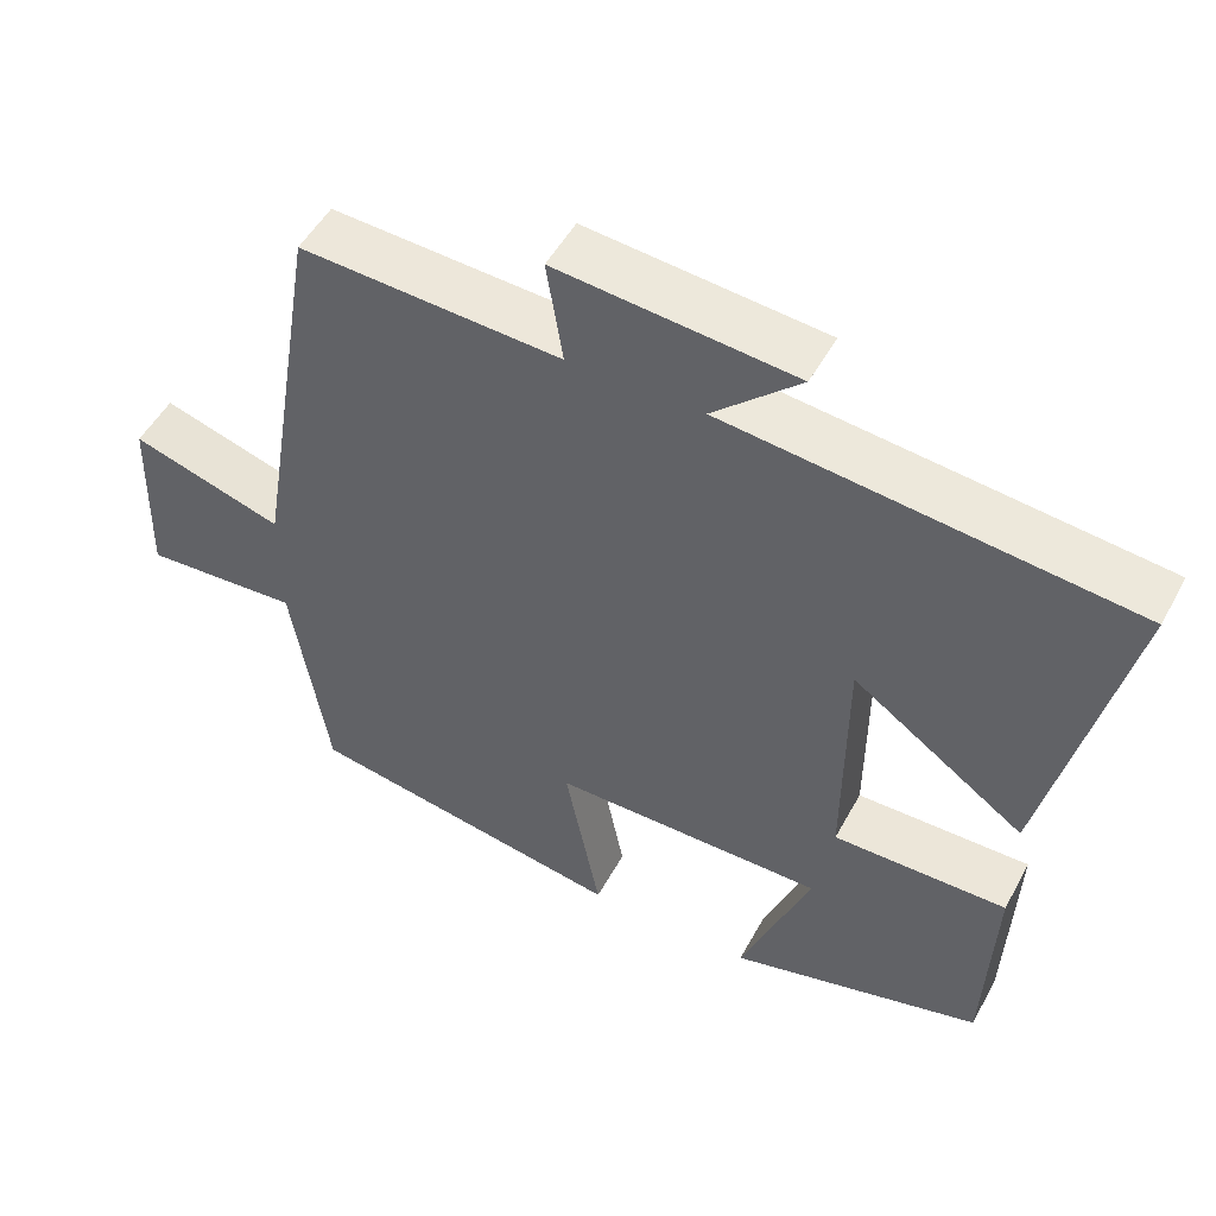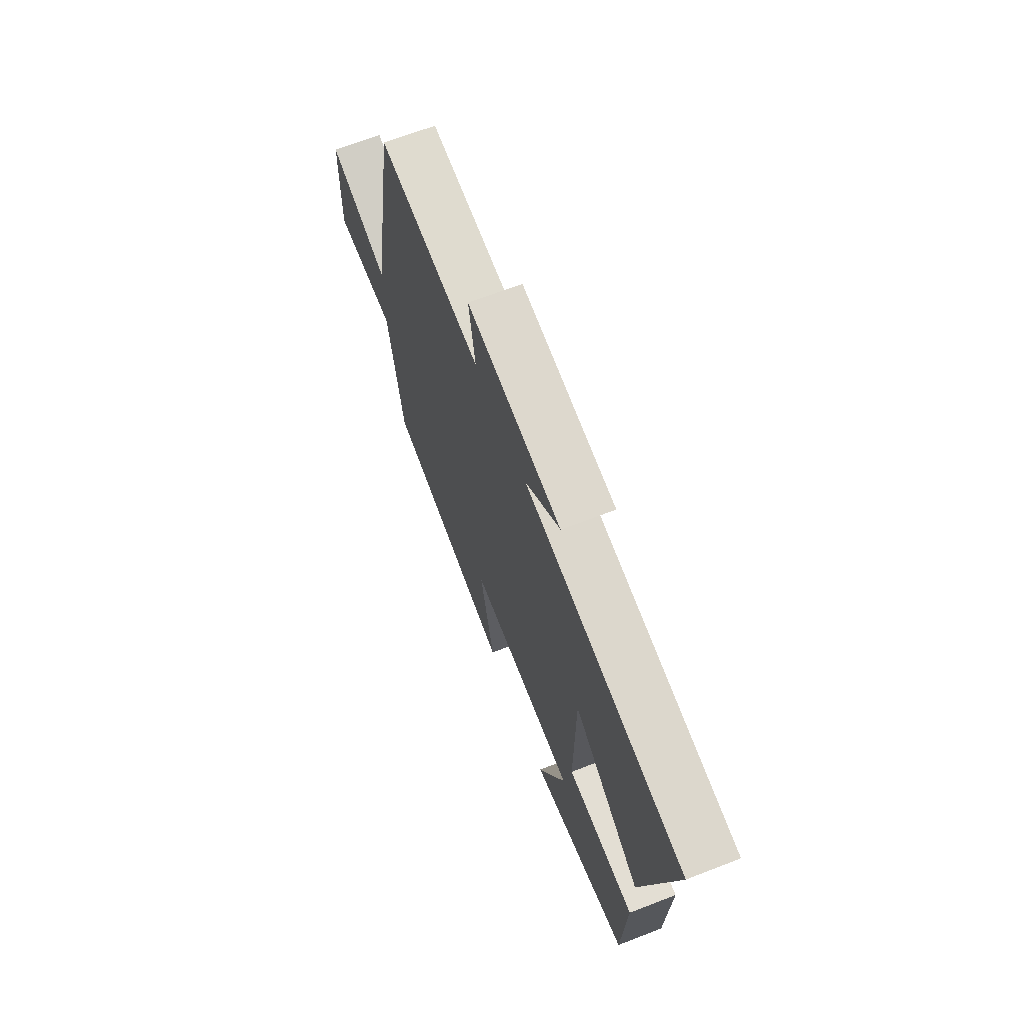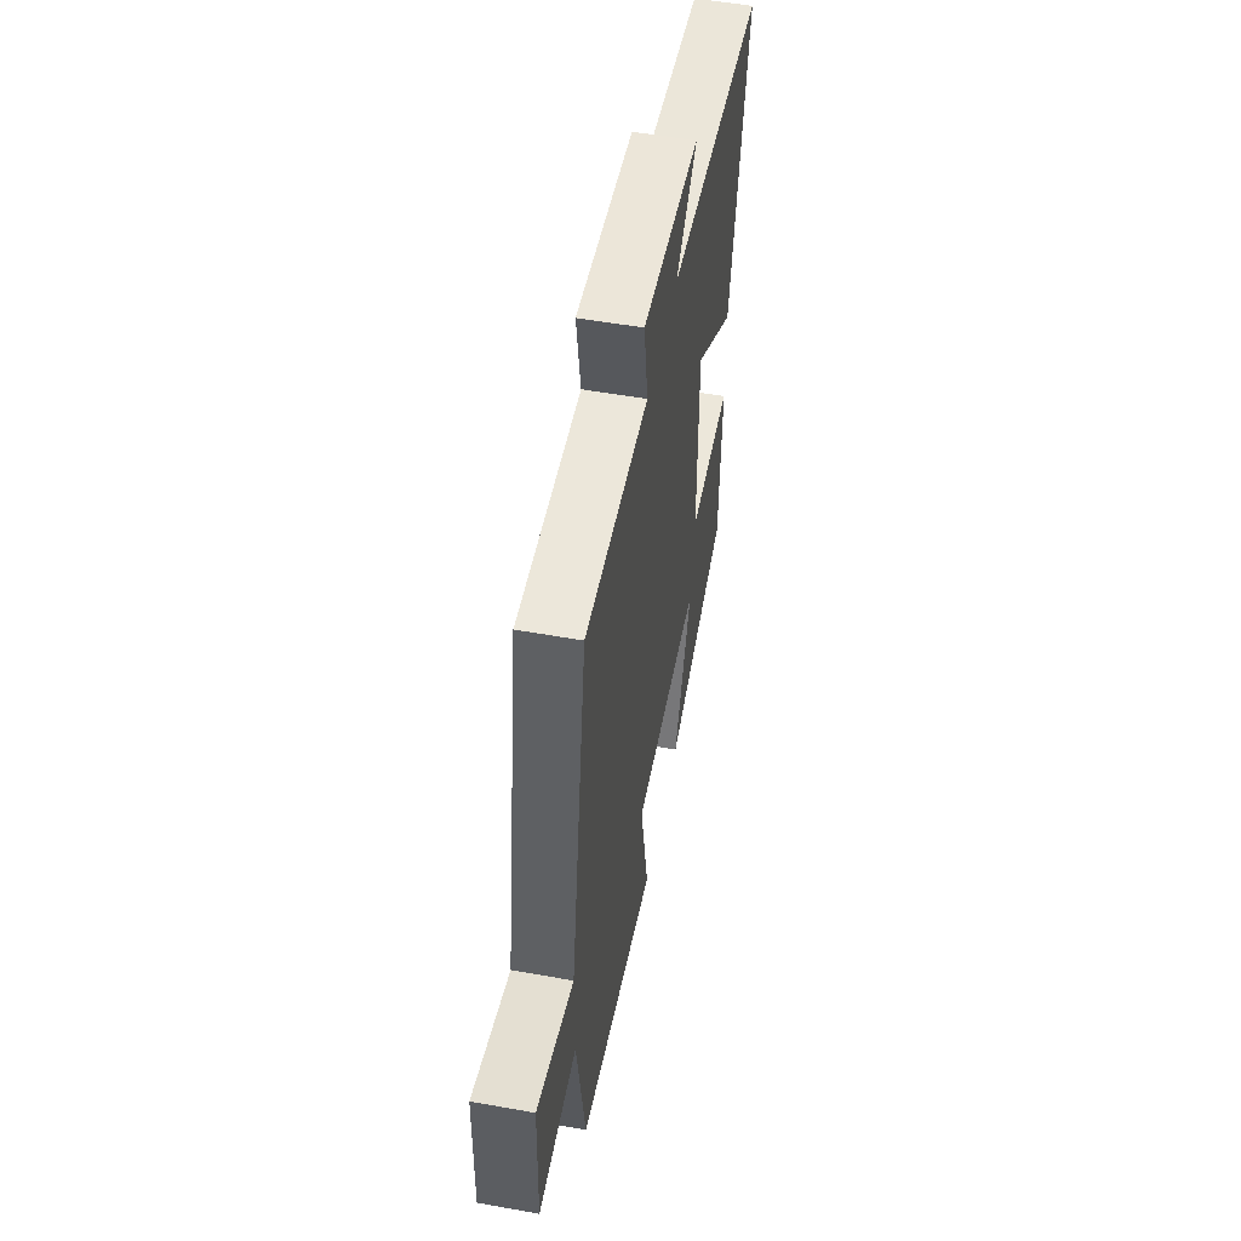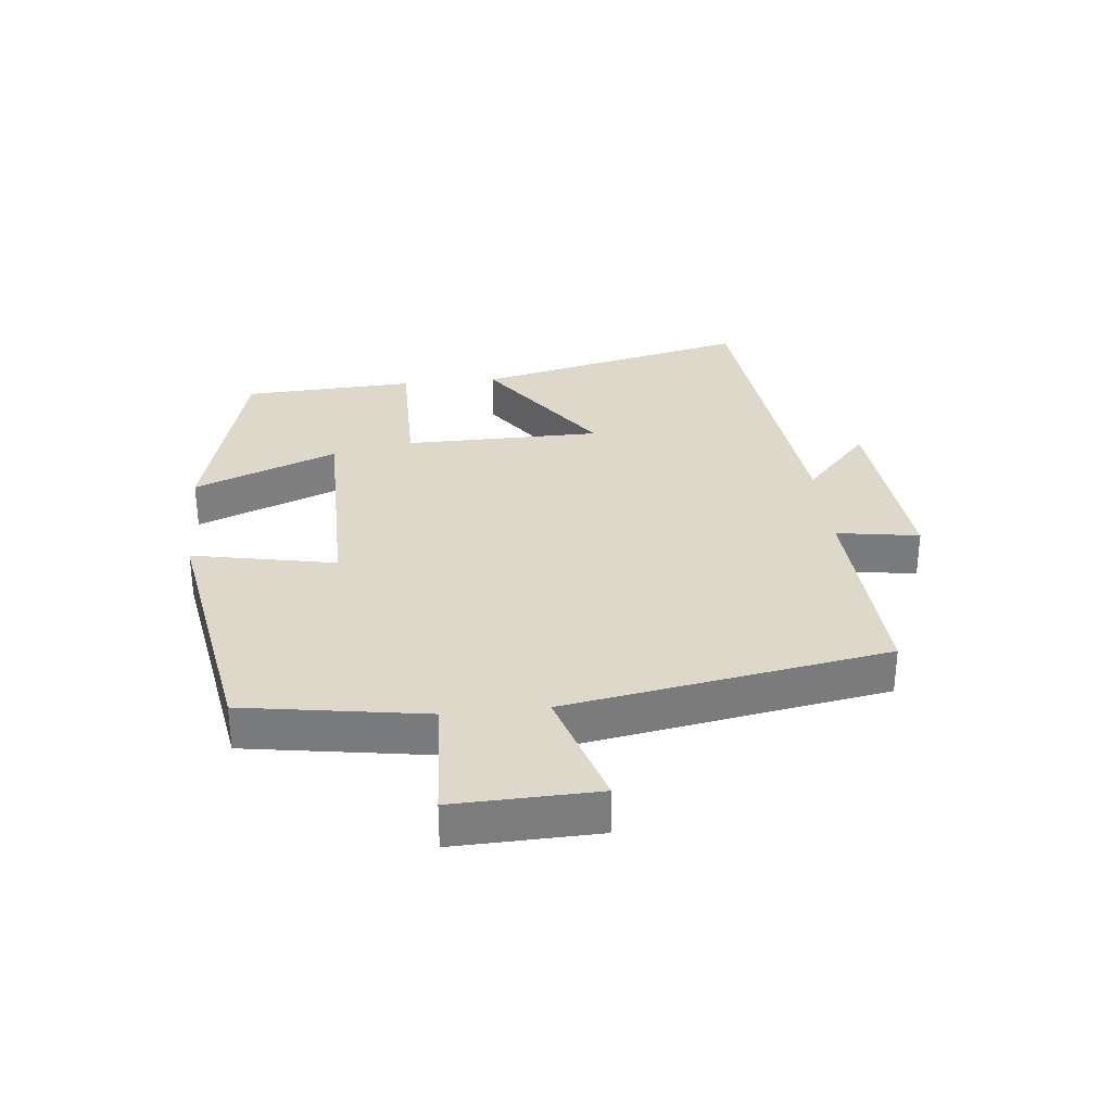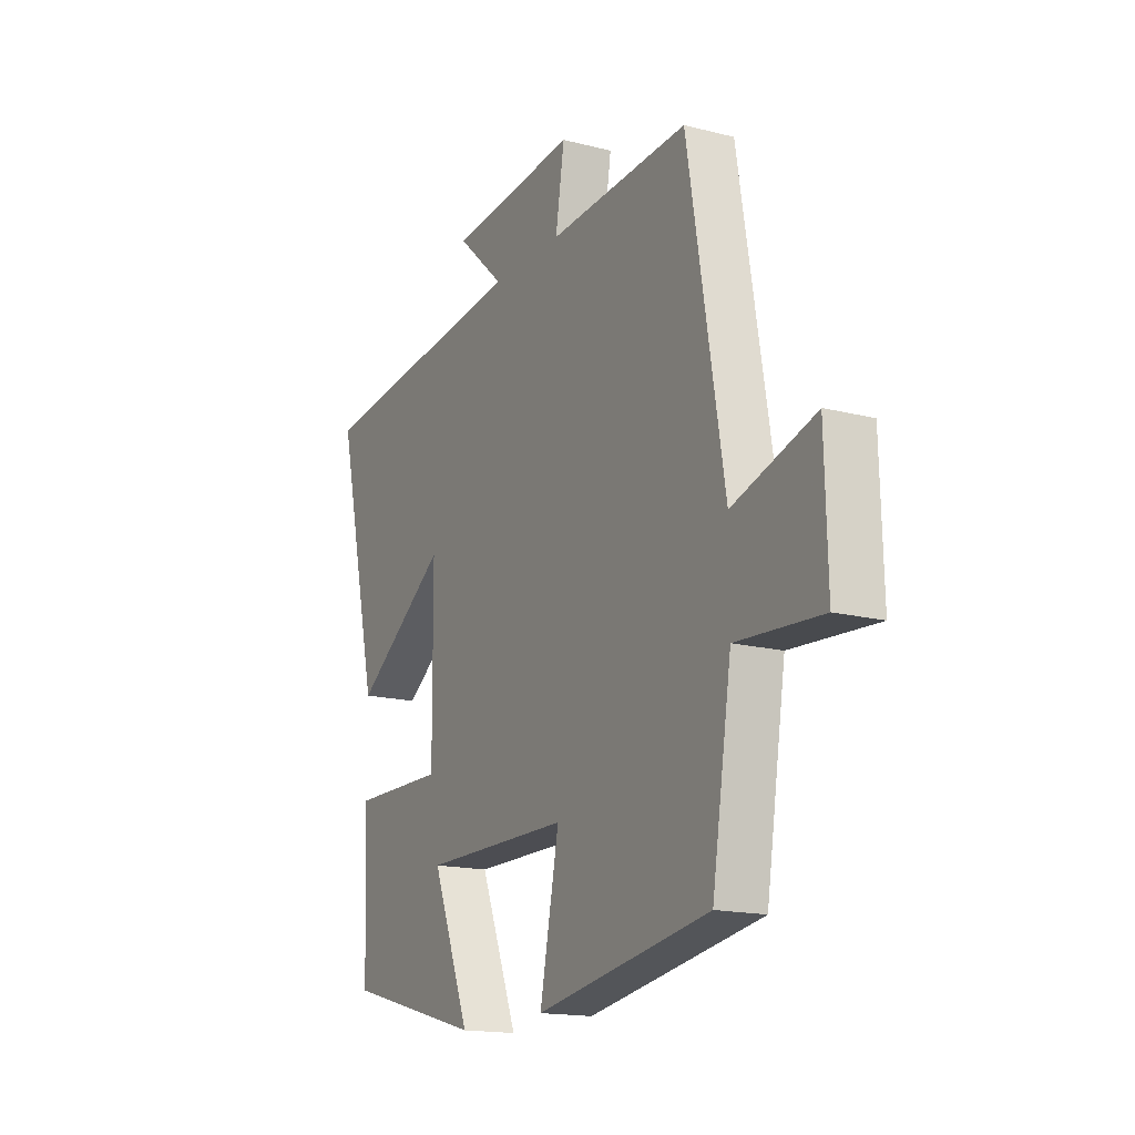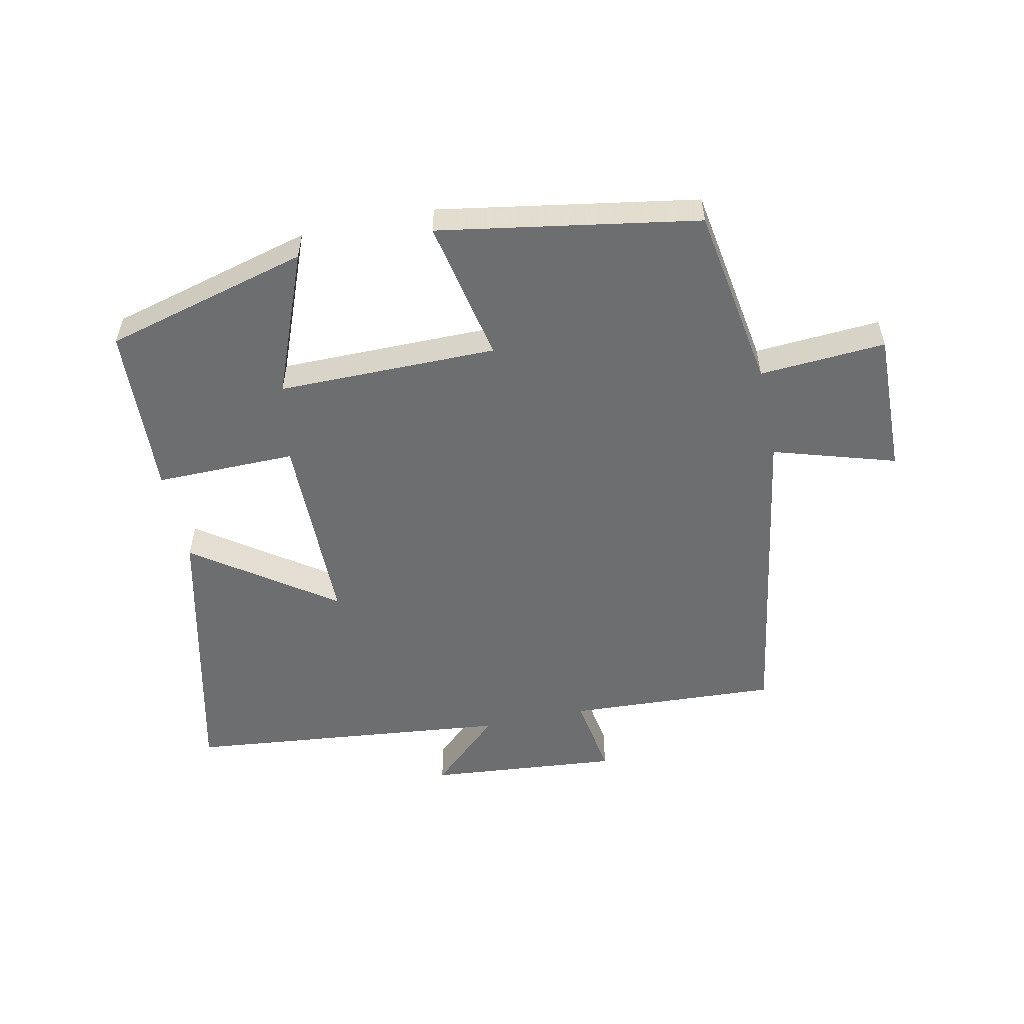
<metadata>
{"format":"obj","ext":"obj","renderer":"f3d","projection":"perspective","resolution":1024,"background":"white","views":[{"elev":50.6,"azim":27.8,"up":"+Z"},{"elev":67.7,"azim":68.8,"up":"+Z"},{"elev":53.0,"azim":-79.1,"up":"+Z"},{"elev":31.6,"azim":-96.0,"up":"+Y"},{"elev":-16.3,"azim":-117.8,"up":"+Z"},{"elev":-54.3,"azim":-168.0,"up":"+Y"}]}
</metadata>
<code>
v -0.415 0.07 0.518
v -0.084 0.07 0.5
v -0.105 0.07 0.63
v 0.197 0.07 0.602
v 0.086 0.07 0.5
v 0.6 0.07 0.445
v 0.5 0.07 0.01
v 0.281 0.07 0.164
v 0.279 0.07 -0.146
v 0.5 0.07 -0.144
v 0.488 0.07 -0.414
v 0.166 0.07 -0.5
v 0.255 0.07 -0.274
v -0.091 0.07 -0.274
v -0.046 0.07 -0.5
v -0.454 0.07 -0.431
v -0.5 0.07 -0.143
v -0.699 0.07 -0.156
v -0.693 0.07 0.07
v -0.5 0.07 0.011
v -0.415 0 0.518
v -0.084 0 0.5
v -0.105 0 0.63
v 0.197 0 0.602
v 0.086 0 0.5
v 0.6 0 0.445
v 0.5 0 0.01
v 0.281 0 0.164
v 0.279 0 -0.146
v 0.5 0 -0.144
v 0.488 0 -0.414
v 0.166 0 -0.5
v 0.255 0 -0.274
v -0.091 0 -0.274
v -0.046 0 -0.5
v -0.454 0 -0.431
v -0.5 0 -0.143
v -0.699 0 -0.156
v -0.693 0 0.07
v -0.5 0 0.011
f 17 18 19 20
f 17 20 1 2
f 14 15 16 17
f 13 14 17 2
f 10 11 12 13
f 9 10 13
f 8 9 13 2
f 5 6 7 8
f 5 8 2 3
f 3 4 5
f 40 39 38 37
f 22 21 40 37
f 37 36 35 34
f 22 37 34 33
f 33 32 31 30
f 33 30 29
f 22 33 29 28
f 28 27 26 25
f 23 22 28 25
f 25 24 23
f 1 21 22 2
f 2 22 23 3
f 3 23 24 4
f 4 24 25 5
f 5 25 26 6
f 6 26 27 7
f 7 27 28 8
f 8 28 29 9
f 9 29 30 10
f 10 30 31 11
f 11 31 32 12
f 12 32 33 13
f 13 33 34 14
f 14 34 35 15
f 15 35 36 16
f 16 36 37 17
f 17 37 38 18
f 18 38 39 19
f 19 39 40 20
f 20 40 21 1

</code>
